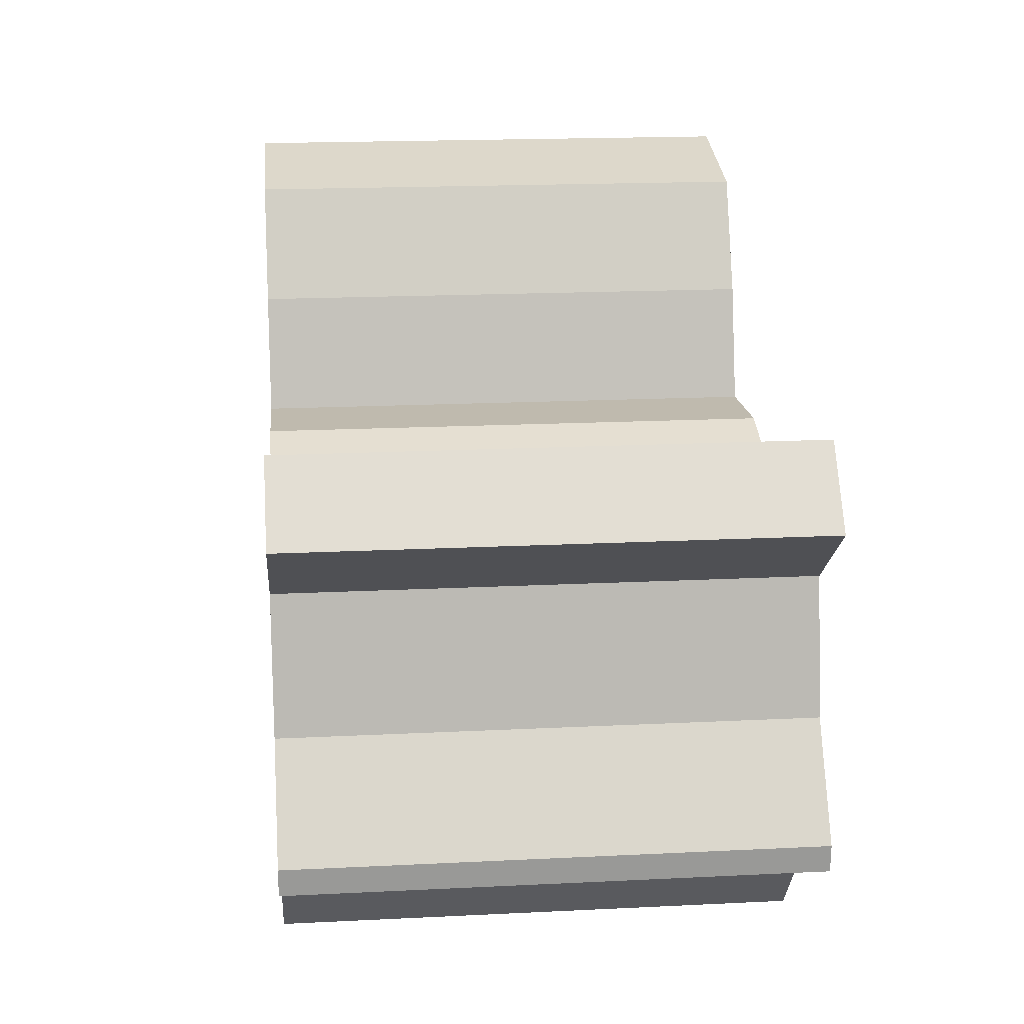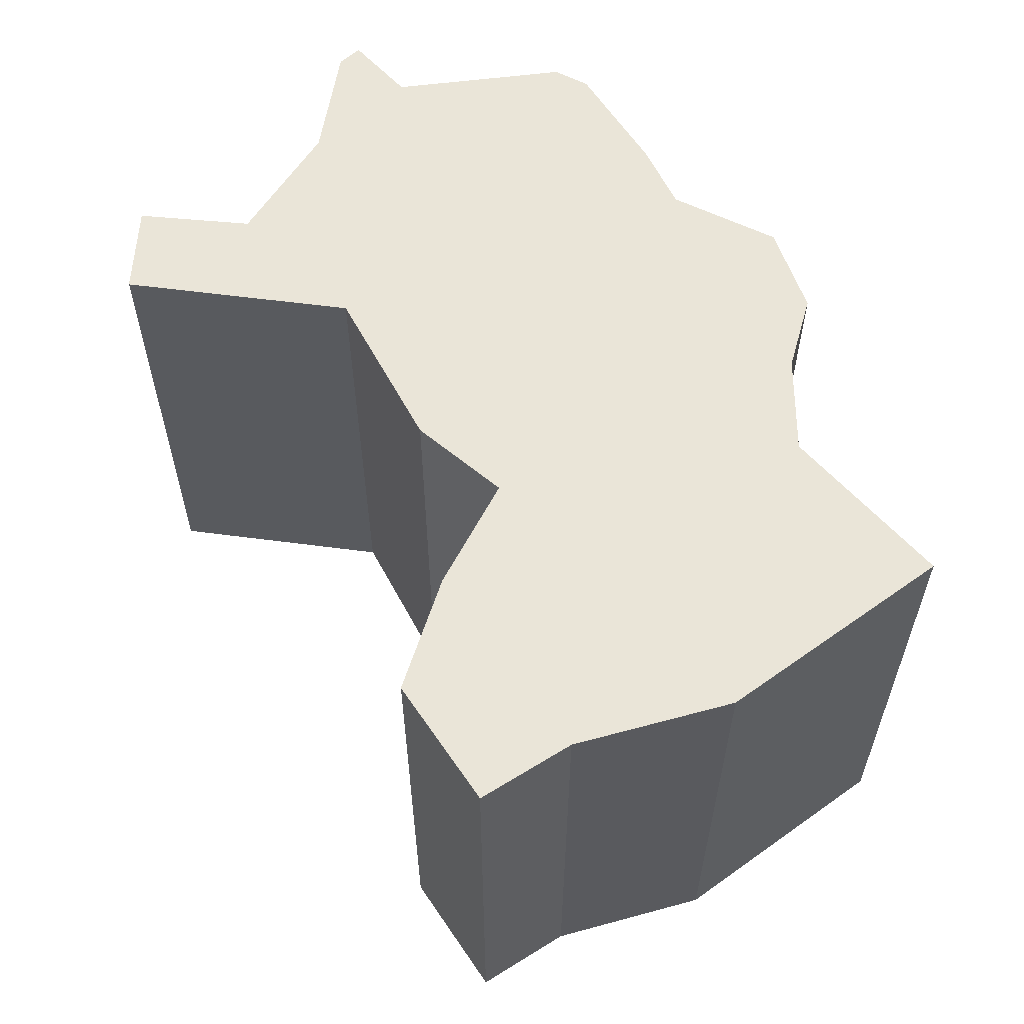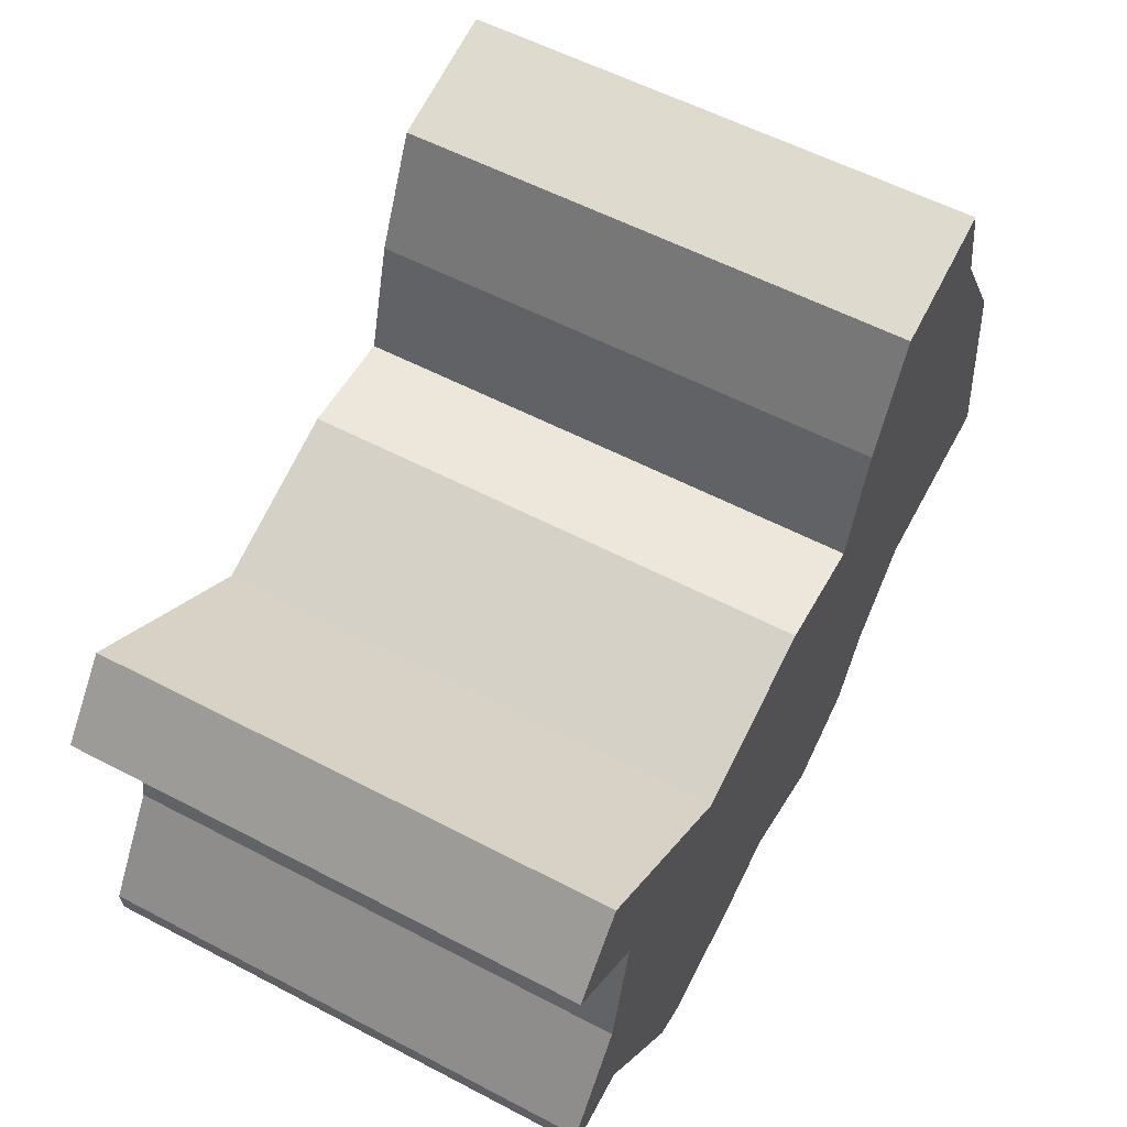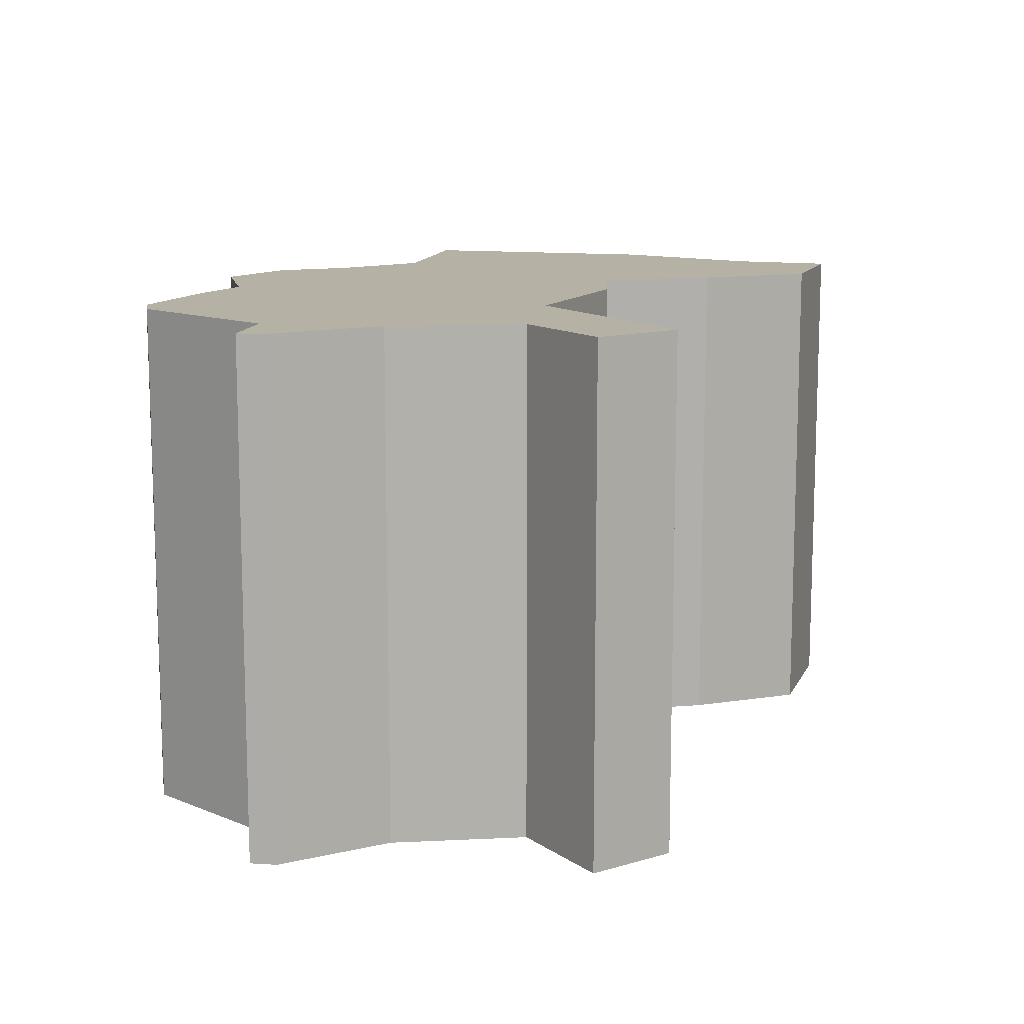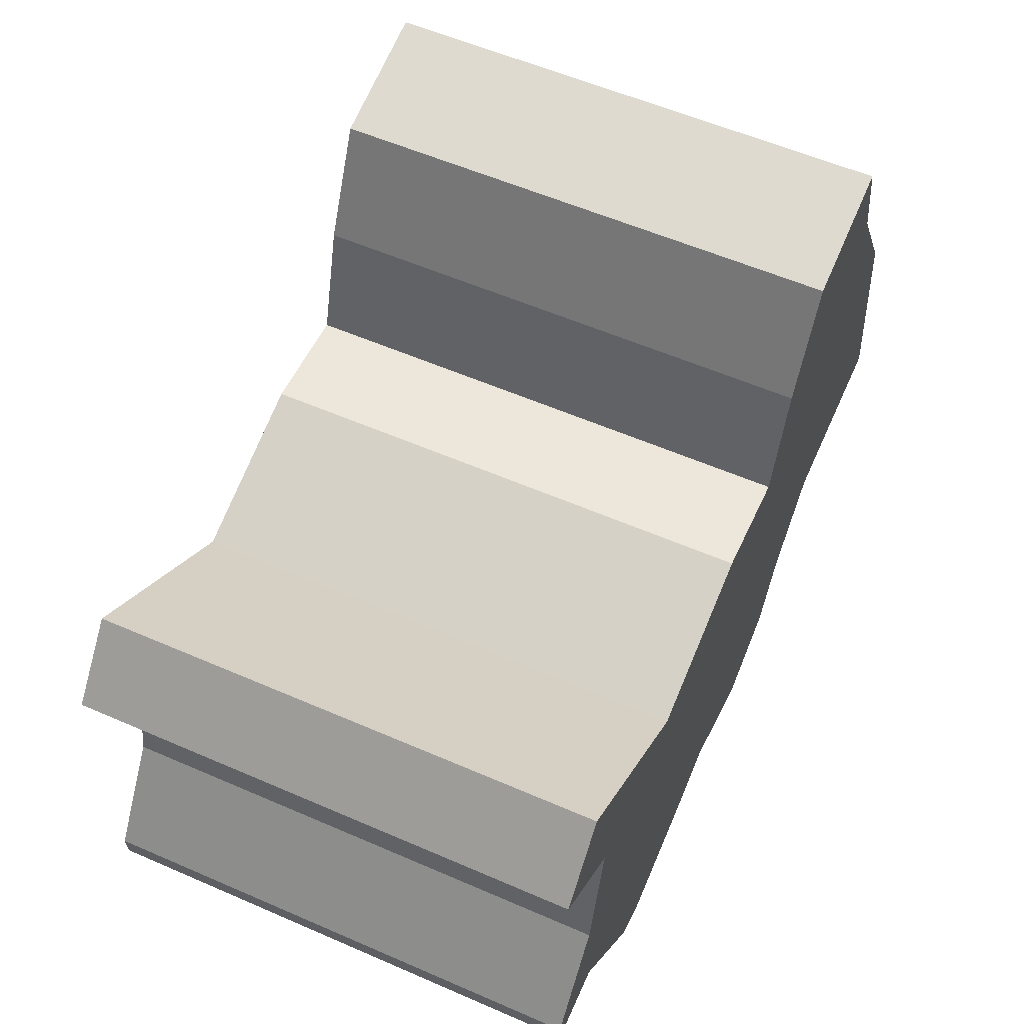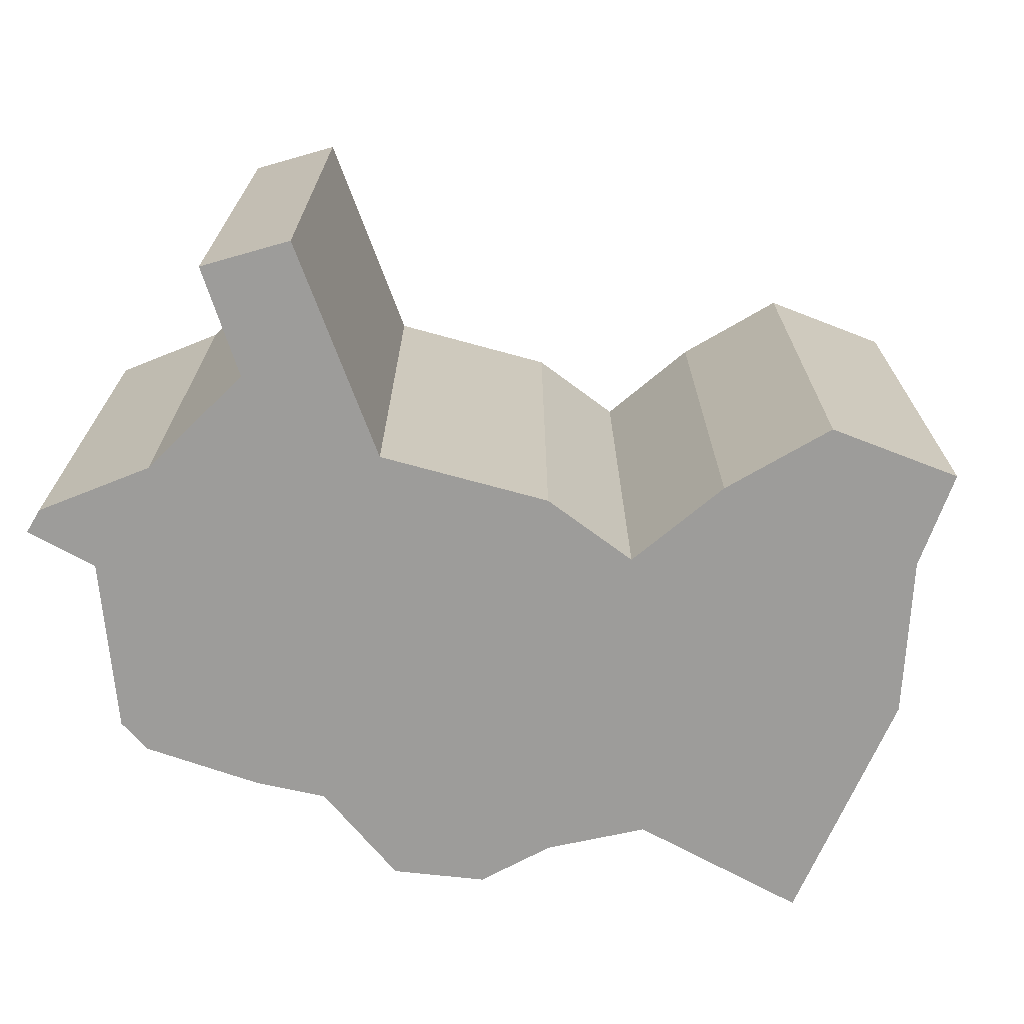
<metadata>
{"format":"obj","ext":"obj","renderer":"f3d","projection":"perspective","resolution":1024,"background":"white","views":[{"elev":18.7,"azim":-95.4,"up":"+Z"},{"elev":58.8,"azim":43.8,"up":"+Y"},{"elev":57.5,"azim":-61.5,"up":"+Z"},{"elev":11.9,"azim":-84.7,"up":"+Y"},{"elev":57.3,"azim":-65.7,"up":"+Z"},{"elev":-70.3,"azim":-33.6,"up":"+Y"}]}
</metadata>
<code>
g Chap01_Prop_Robot_03_Collider
v -1.151 -0.1393 0.02418
v -1.151 1.371 0.02418
v -1.354 1.371 -0.27
v -1.354 -0.1393 -0.27
v -1.069 -0.1393 0.4142
v -1.069 1.371 0.4142
v -1.337 -0.1393 0.6257
v -1.337 1.371 0.6257
v -1.159 -0.1393 0.8341
v -1.159 1.371 0.8341
v -0.6028 -0.1393 0.4292
v -0.6028 1.371 0.4292
v -0.1151 -0.1393 0.5894
v -0.1151 1.371 0.5894
v 0.1966 -0.1393 0.5722
v 0.1966 1.371 0.5722
v 0.2961 -0.1393 0.9092
v 0.2961 1.371 0.9092
v 0.4548 -0.1393 1.234
v 0.4548 1.371 1.234
v 0.8462 -0.1393 1.319
v 0.8462 1.371 1.319
v 0.9162 -0.1393 1.032
v 0.9162 1.371 1.032
v 1.158 -0.1393 0.6225
v 1.158 1.371 0.6225
v 1.285 -0.1393 -0.1035
v 1.285 1.371 -0.1035
v 0.7407 -0.1393 -0.1511
v 0.7407 1.371 -0.1511
v 0.5312 -0.1393 -0.3678
v 0.5312 1.371 -0.3678
v 0.4197 -0.1393 -0.5781
v 0.4197 1.371 -0.5781
v 0.175 -0.1393 -0.7039
v 0.175 1.371 -0.7039
v -0.1512 -0.1393 -0.6051
v -0.1512 1.371 -0.6051
v -0.3482 -0.1393 -0.6805
v -0.3482 1.371 -0.6805
v -0.6933 -0.1393 -0.7679
v -0.6933 1.371 -0.7679
v -0.802 -0.1393 -0.7379
v -0.802 1.371 -0.7379
v -1.127 -0.1393 -0.3324
v -1.127 1.371 -0.3324
v -1.35 -0.1393 -0.3495
v -1.35 1.371 -0.3495
v -1.151 1.371 0.02418
v -1.151 -0.1393 0.02418
v -1.069 1.371 0.4142
v -1.069 -0.1393 0.4142
v -1.337 1.371 0.6257
v -1.337 -0.1393 0.6257
v -1.159 1.371 0.8341
v -1.159 -0.1393 0.8341
v -0.6028 1.371 0.4292
v -0.6028 -0.1393 0.4292
v -0.1151 1.371 0.5894
v -0.1151 -0.1393 0.5894
v 0.1966 1.371 0.5722
v 0.1966 -0.1393 0.5722
v 0.2961 1.371 0.9092
v 0.2961 -0.1393 0.9092
v 0.4548 1.371 1.234
v 0.4548 -0.1393 1.234
v 0.8462 1.371 1.319
v 0.8462 -0.1393 1.319
v 0.9162 1.371 1.032
v 0.9162 -0.1393 1.032
v 1.158 1.371 0.6225
v 1.158 -0.1393 0.6225
v 1.285 1.371 -0.1035
v 1.285 -0.1393 -0.1035
v 0.7407 1.371 -0.1511
v 0.7407 -0.1393 -0.1511
v 0.5312 1.371 -0.3678
v 0.5312 -0.1393 -0.3678
v 0.4197 1.371 -0.5781
v 0.4197 -0.1393 -0.5781
v 0.175 1.371 -0.7039
v 0.175 -0.1393 -0.7039
v -0.1512 1.371 -0.6051
v -0.1512 -0.1393 -0.6051
v -0.3482 1.371 -0.6805
v -0.3482 -0.1393 -0.6805
v -0.6933 1.371 -0.7679
v -0.6933 -0.1393 -0.7679
v -0.802 1.371 -0.7379
v -0.802 -0.1393 -0.7379
v -1.127 1.371 -0.3324
v -1.127 -0.1393 -0.3324
v -1.35 1.371 -0.3495
v -1.354 1.371 -0.27
v -1.354 -0.1393 -0.27
v -1.35 -0.1393 -0.3495
v -1.127 1.371 -0.3324
v -1.151 1.371 0.02418
v -1.354 1.371 -0.27
v -1.35 1.371 -0.3495
v -1.069 1.371 0.4142
v -0.6028 1.371 0.4292
v -1.159 1.371 0.8341
v -1.337 1.371 0.6257
v -1.151 1.371 0.02418
v -0.6028 1.371 0.4292
v -1.069 1.371 0.4142
v -1.127 1.371 -0.3324
v -0.6028 1.371 0.4292
v -1.151 1.371 0.02418
v -0.802 1.371 -0.7379
v -0.6933 1.371 -0.7679
v -0.3482 1.371 -0.6805
v -1.127 1.371 -0.3324
v -0.3482 1.371 -0.6805
v -0.6028 1.371 0.4292
v -1.127 1.371 -0.3324
v -0.1512 1.371 -0.6051
v -0.6028 1.371 0.4292
v -0.3482 1.371 -0.6805
v 0.175 1.371 -0.7039
v 0.4197 1.371 -0.5781
v 0.5312 1.371 -0.3678
v -0.1512 1.371 -0.6051
v 0.5312 1.371 -0.3678
v -0.1151 1.371 0.5894
v -0.6028 1.371 0.4292
v -0.1512 1.371 -0.6051
v -0.1151 1.371 0.5894
v 0.5312 1.371 -0.3678
v 0.1966 1.371 0.5722
v 0.7407 1.371 -0.1511
v 0.1966 1.371 0.5722
v 0.5312 1.371 -0.3678
v 0.1966 1.371 0.5722
v 0.7407 1.371 -0.1511
v 0.2961 1.371 0.9092
v 0.8462 1.371 1.319
v 0.4548 1.371 1.234
v 0.2961 1.371 0.9092
v 0.9162 1.371 1.032
v 0.9162 1.371 1.032
v 0.2961 1.371 0.9092
v 1.158 1.371 0.6225
v 1.285 1.371 -0.1035
v 1.158 1.371 0.6225
v 0.2961 1.371 0.9092
v 0.7407 1.371 -0.1511
v 1.285 -0.1393 -0.1035
v 0.7407 -0.1393 -0.1511
v 1.158 -0.1393 0.6225
v 0.8462 -0.1393 1.319
v 0.9162 -0.1393 1.032
v 0.4548 -0.1393 1.234
v 0.4548 -0.1393 1.234
v 0.9162 -0.1393 1.032
v 0.2961 -0.1393 0.9092
v 0.2961 -0.1393 0.9092
v 0.9162 -0.1393 1.032
v 0.1966 -0.1393 0.5722
v 0.9162 -0.1393 1.032
v 1.158 -0.1393 0.6225
v 0.7407 -0.1393 -0.1511
v 0.1966 -0.1393 0.5722
v 0.1966 -0.1393 0.5722
v 0.7407 -0.1393 -0.1511
v 0.5312 -0.1393 -0.3678
v -0.1151 -0.1393 0.5894
v 0.4197 -0.1393 -0.5781
v 0.175 -0.1393 -0.7039
v -0.1512 -0.1393 -0.6051
v 0.5312 -0.1393 -0.3678
v 0.5312 -0.1393 -0.3678
v -0.1512 -0.1393 -0.6051
v -0.1151 -0.1393 0.5894
v -0.1151 -0.1393 0.5894
v -0.1512 -0.1393 -0.6051
v -0.6028 -0.1393 0.4292
v -0.1512 -0.1393 -0.6051
v -0.3482 -0.1393 -0.6805
v -0.6028 -0.1393 0.4292
v -0.6933 -0.1393 -0.7679
v -0.6028 -0.1393 0.4292
v -0.3482 -0.1393 -0.6805
v -1.127 -0.1393 -0.3324
v -0.6028 -0.1393 0.4292
v -0.6933 -0.1393 -0.7679
v -0.802 -0.1393 -0.7379
v -1.127 -0.1393 -0.3324
v -1.151 -0.1393 0.02418
v -1.069 -0.1393 0.4142
v -1.151 -0.1393 0.02418
v -1.127 -0.1393 -0.3324
v -1.35 -0.1393 -0.3495
v -1.354 -0.1393 -0.27
v -1.337 -0.1393 0.6257
v -1.159 -0.1393 0.8341
v -0.6028 -0.1393 0.4292
v -1.069 -0.1393 0.4142
g Chap01_Prop_Robot_03_Collider_0
f 2 3 4
f 1 2 4
f 5 6 49
f 50 5 49
f 7 8 51
f 52 7 51
f 9 10 53
f 54 9 53
f 11 12 55
f 56 11 55
f 13 14 57
f 58 13 57
f 15 16 59
f 60 15 59
f 17 18 61
f 62 17 61
f 19 20 63
f 64 19 63
f 21 22 65
f 66 21 65
f 23 24 67
f 68 23 67
f 25 26 69
f 70 25 69
f 27 28 71
f 72 27 71
f 29 30 73
f 74 29 73
f 31 32 75
f 76 31 75
f 33 34 77
f 78 33 77
f 35 36 79
f 80 35 79
f 37 38 81
f 82 37 81
f 39 40 83
f 84 39 83
f 41 42 85
f 86 41 85
f 43 44 87
f 88 43 87
f 45 46 89
f 90 45 89
f 47 48 91
f 92 47 91
f 95 94 93
f 96 95 93
f 99 98 97
f 100 99 97
f 103 102 101
f 104 103 101
f 107 106 105
f 110 109 108
f 113 112 111
f 114 113 111
f 117 116 115
f 120 119 118
f 123 122 121
f 124 123 121
f 127 126 125
f 128 127 125
f 131 130 129
f 134 133 132
f 137 136 135
f 140 139 138
f 141 140 138
f 144 143 142
f 147 146 145
f 148 147 145
f 151 150 149
f 154 153 152
f 157 156 155
f 160 159 158
f 163 162 161
f 164 163 161
f 167 166 165
f 168 167 165
f 171 170 169
f 172 171 169
f 175 174 173
f 178 177 176
f 181 180 179
f 184 183 182
f 187 186 185
f 188 187 185
f 191 190 189
f 181 191 189
f 194 193 192
f 195 194 192
f 198 197 196
f 199 198 196

</code>
